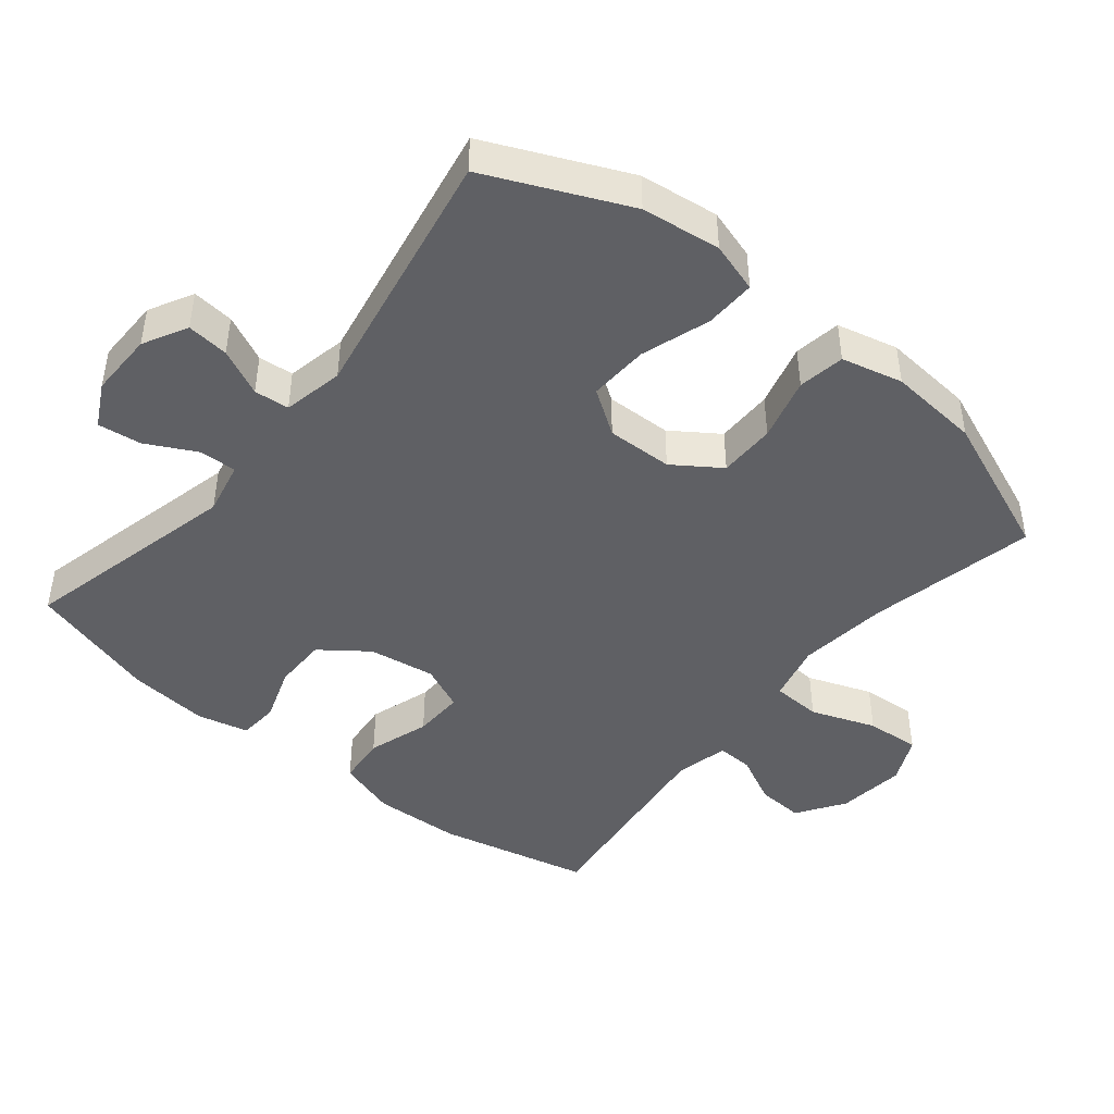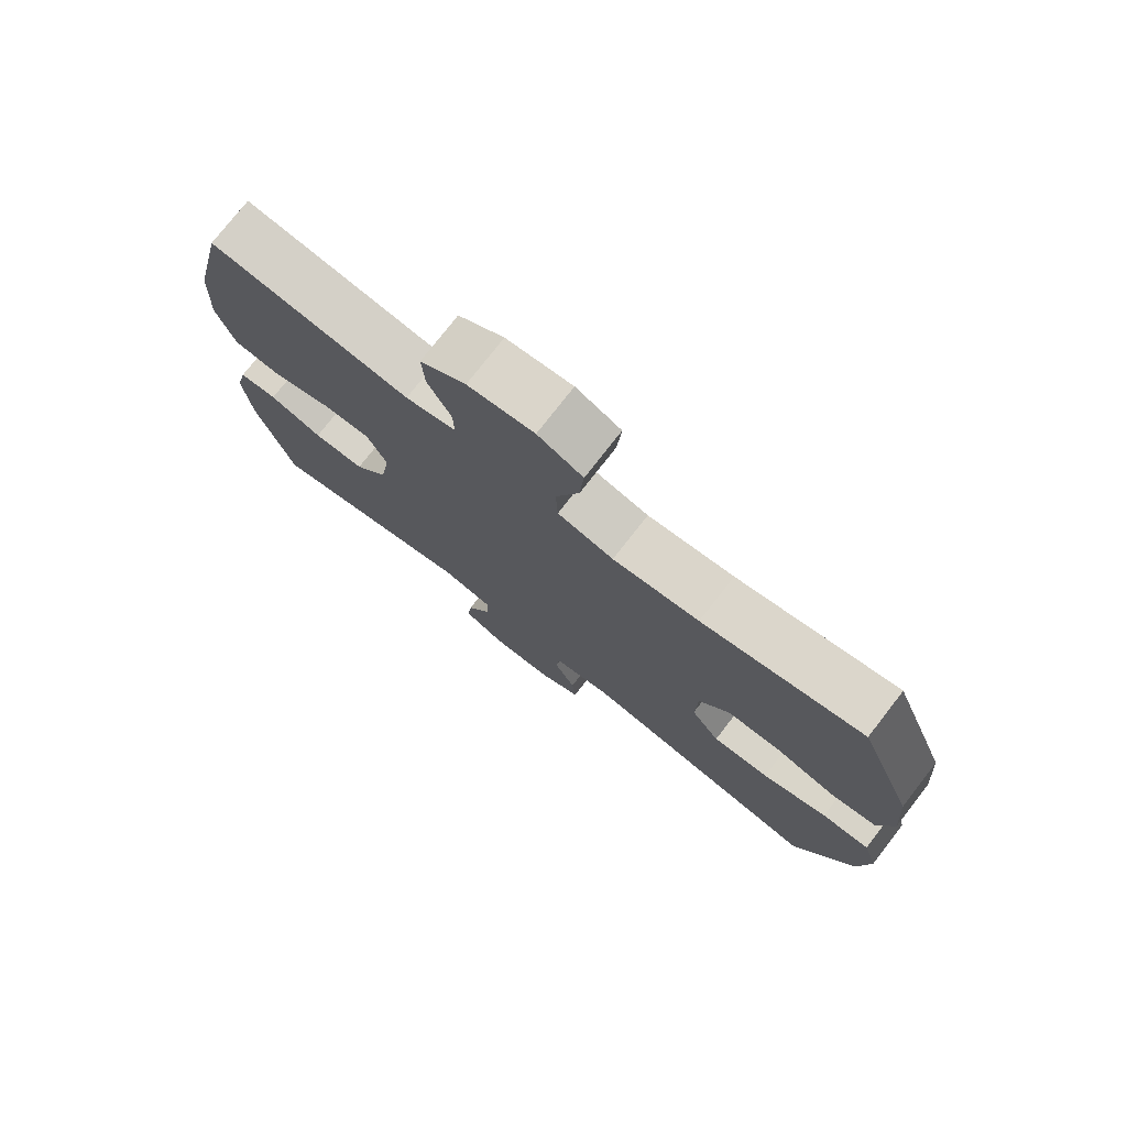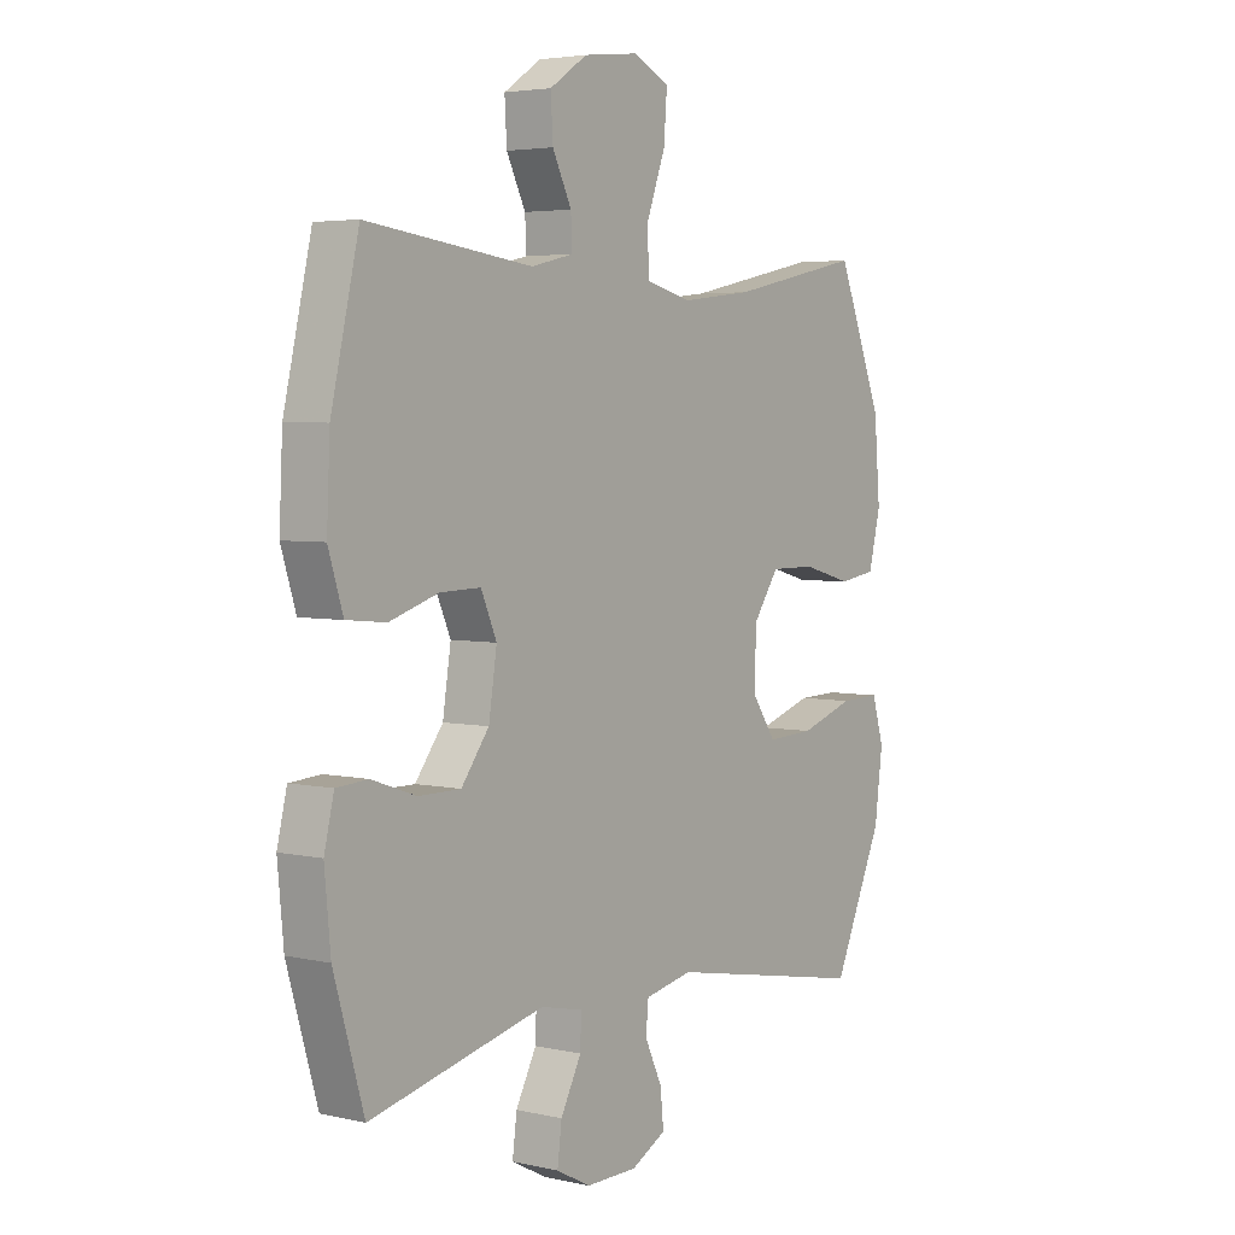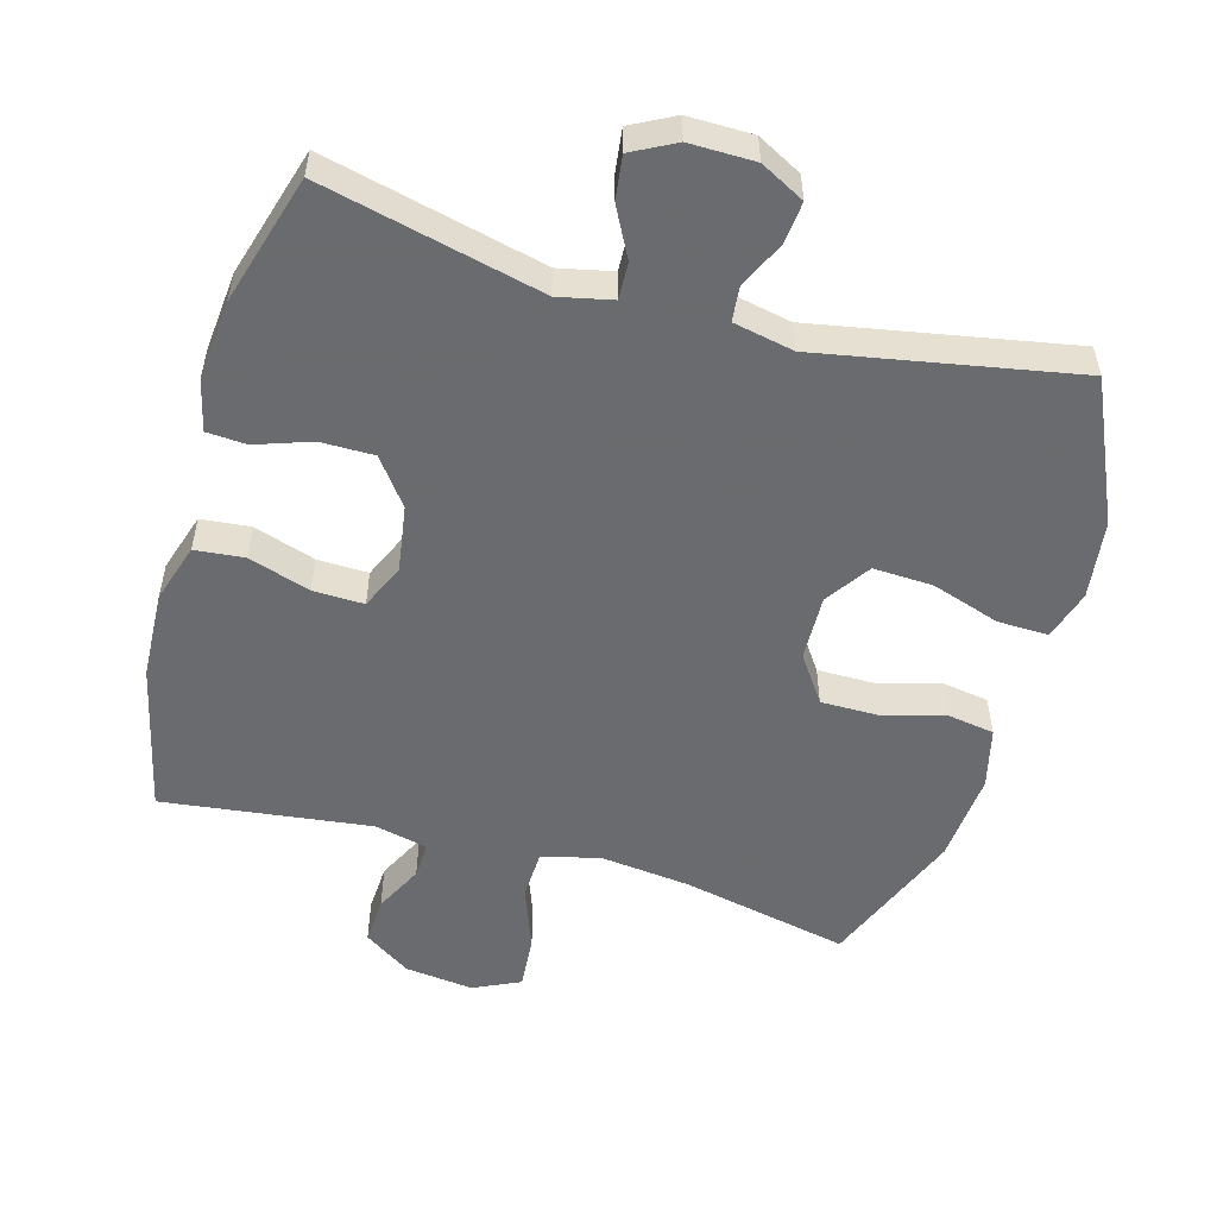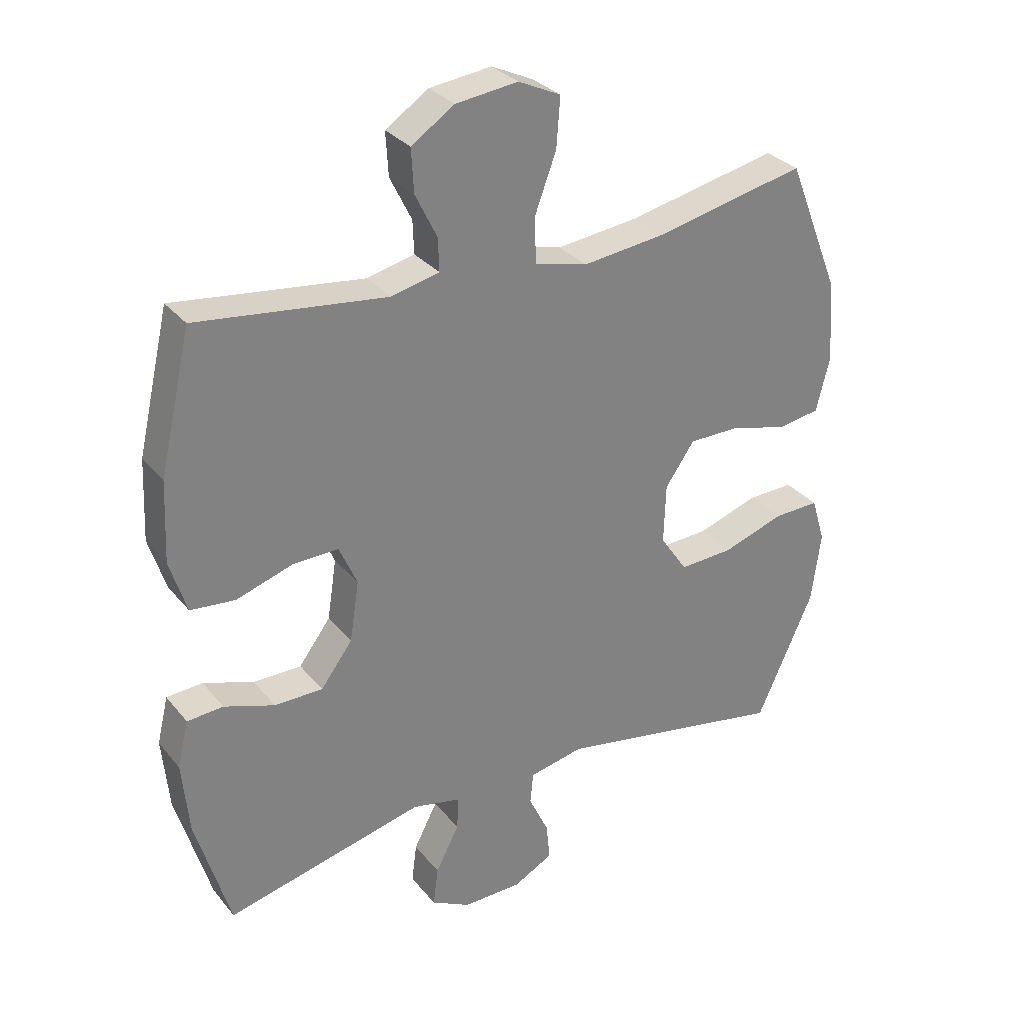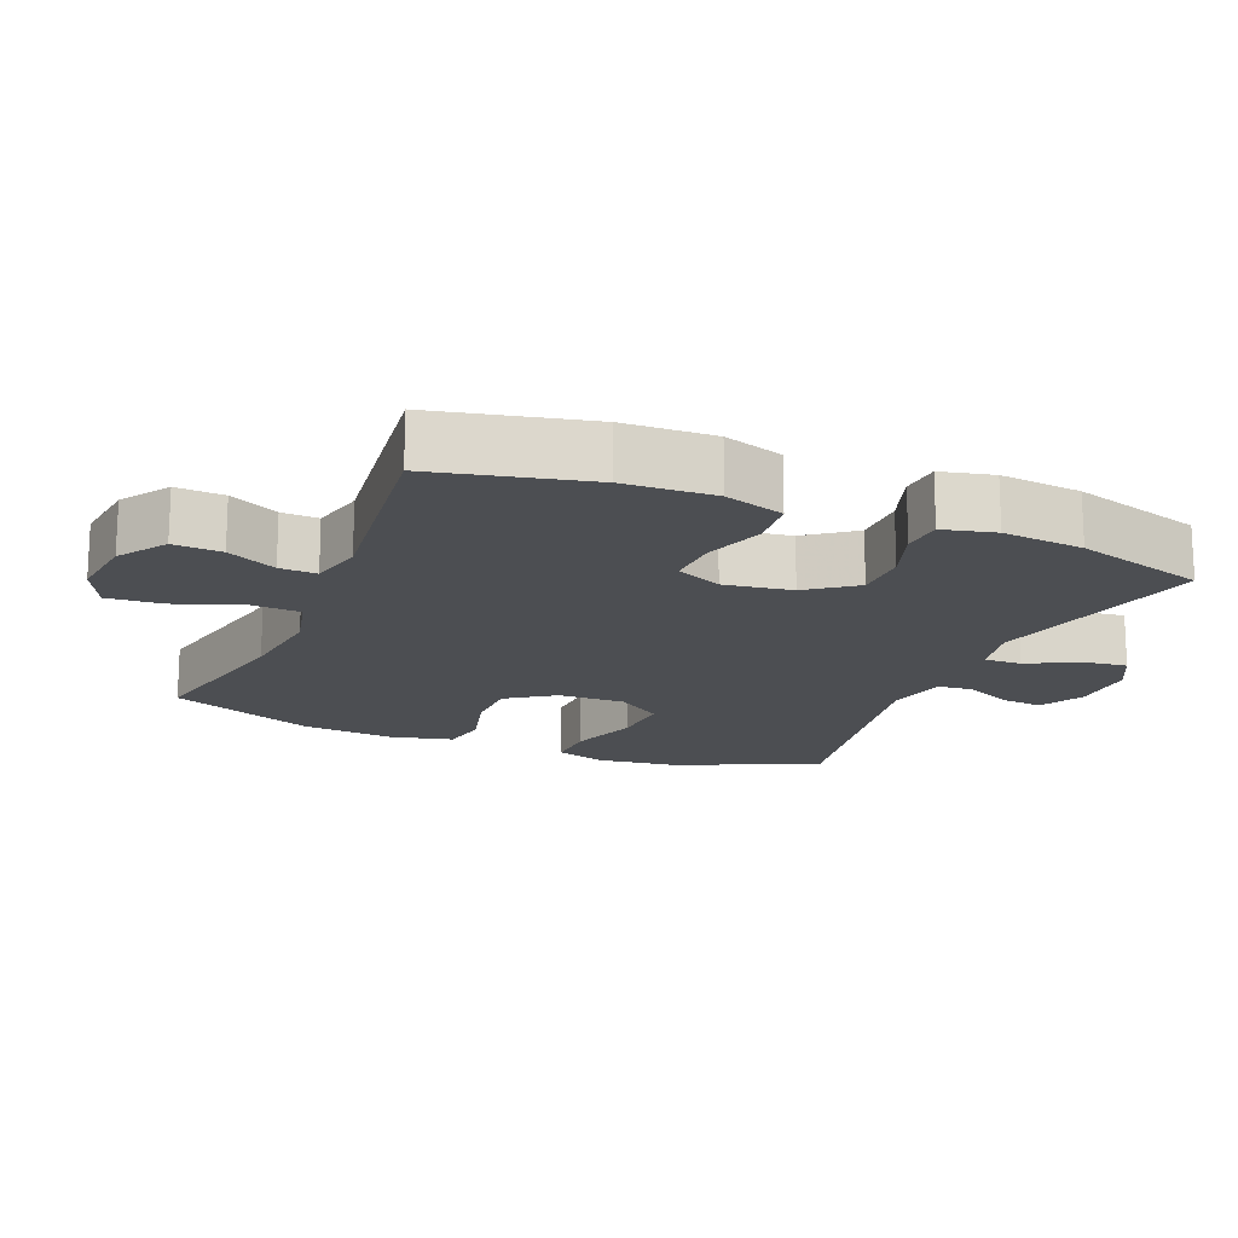
<metadata>
{"format":"obj","ext":"obj","renderer":"f3d","projection":"perspective","resolution":1024,"background":"white","views":[{"elev":-44.9,"azim":-129.3,"up":"+Y"},{"elev":76.4,"azim":-142.1,"up":"+Z"},{"elev":4.1,"azim":126.4,"up":"+Z"},{"elev":-53.3,"azim":164.2,"up":"+Y"},{"elev":30.7,"azim":148.2,"up":"+Z"},{"elev":-16.9,"azim":67.3,"up":"+Y"}]}
</metadata>
<code>
v 0.5 0.07 -0.5
v 0.18 0.07 -0.424
v 0.102 0.07 -0.441
v 0.104 0.07 -0.495
v 0.142 0.07 -0.568
v 0.15 0.07 -0.631
v 0.087 0.07 -0.664
v -0.008 0.07 -0.663
v -0.072 0.07 -0.629
v -0.066 0.07 -0.568
v -0.034 0.07 -0.5
v -0.039 0.07 -0.449
v -0.127 0.07 -0.431
v -0.5 0.07 -0.5
v -0.592 0.07 -0.296
v -0.607 0.07 -0.181
v -0.585 0.07 -0.108
v -0.511 0.07 -0.11
v -0.411 0.07 -0.143
v -0.324 0.07 -0.147
v -0.28 0.07 -0.082
v -0.283 0.07 0.014
v -0.33 0.07 0.082
v -0.413 0.07 0.082
v -0.505 0.07 0.057
v -0.573 0.07 0.068
v -0.595 0.07 0.157
v -0.584 0.07 0.29
v -0.5 0.07 0.5
v -0.255 0.07 0.448
v -0.124 0.07 0.433
v -0.039 0.07 0.454
v -0.036 0.07 0.526
v -0.071 0.07 0.62
v -0.077 0.07 0.699
v -0.009 0.07 0.731
v 0.091 0.07 0.719
v 0.16 0.07 0.673
v 0.156 0.07 0.604
v 0.121 0.07 0.533
v 0.119 0.07 0.48
v 0.196 0.07 0.462
v 0.5 0.07 0.5
v 0.551 0.07 0.279
v 0.557 0.07 0.15
v 0.53 0.07 0.064
v 0.458 0.07 0.057
v 0.368 0.07 0.086
v 0.294 0.07 0.088
v 0.265 0.07 0.022
v 0.28 0.07 -0.075
v 0.331 0.07 -0.143
v 0.409 0.07 -0.143
v 0.49 0.07 -0.115
v 0.548 0.07 -0.119
v 0.566 0.07 -0.194
v 0.555 0.07 -0.311
v 0.5 0 -0.5
v 0.18 0 -0.424
v 0.102 0 -0.441
v 0.104 0 -0.495
v 0.142 0 -0.568
v 0.15 0 -0.631
v 0.087 0 -0.664
v -0.008 0 -0.663
v -0.072 0 -0.629
v -0.066 0 -0.568
v -0.034 0 -0.5
v -0.039 0 -0.449
v -0.127 0 -0.431
v -0.5 0 -0.5
v -0.592 0 -0.296
v -0.607 0 -0.181
v -0.585 0 -0.108
v -0.511 0 -0.11
v -0.411 0 -0.143
v -0.324 0 -0.147
v -0.28 0 -0.082
v -0.283 0 0.014
v -0.33 0 0.082
v -0.413 0 0.082
v -0.505 0 0.057
v -0.573 0 0.068
v -0.595 0 0.157
v -0.584 0 0.29
v -0.5 0 0.5
v -0.255 0 0.448
v -0.124 0 0.433
v -0.039 0 0.454
v -0.036 0 0.526
v -0.071 0 0.62
v -0.077 0 0.699
v -0.009 0 0.731
v 0.091 0 0.719
v 0.16 0 0.673
v 0.156 0 0.604
v 0.121 0 0.533
v 0.119 0 0.48
v 0.196 0 0.462
v 0.5 0 0.5
v 0.551 0 0.279
v 0.557 0 0.15
v 0.53 0 0.064
v 0.458 0 0.057
v 0.368 0 0.086
v 0.294 0 0.088
v 0.265 0 0.022
v 0.28 0 -0.075
v 0.331 0 -0.143
v 0.409 0 -0.143
v 0.49 0 -0.115
v 0.548 0 -0.119
v 0.566 0 -0.194
v 0.555 0 -0.311
f 57 1 2
f 56 57 2
f 55 56 2
f 54 55 2
f 53 54 2
f 52 53 2 3
f 51 52 3
f 50 51 3
f 46 47 48
f 45 46 48
f 44 45 48
f 43 44 48
f 42 43 48
f 41 42 48 49
f 38 39 40
f 37 38 40
f 36 37 40
f 35 36 40
f 34 35 40
f 33 34 40
f 32 33 40 41
f 41 49 50
f 32 41 50
f 31 32 50
f 28 29 30
f 27 28 30
f 26 27 30
f 25 26 30
f 24 25 30
f 23 24 30 31
f 17 18 19
f 16 17 19
f 15 16 19
f 14 15 19
f 13 14 19
f 12 13 19 20
f 9 10 11
f 8 9 11
f 7 8 11
f 6 7 11
f 5 6 11
f 4 5 11
f 3 4 11 12
f 31 50 3
f 23 31 3
f 22 23 3
f 12 20 21
f 3 12 21 22
f 59 58 114
f 59 114 113
f 59 113 112
f 59 112 111
f 59 111 110
f 60 59 110 109
f 60 109 108
f 60 108 107
f 105 104 103
f 105 103 102
f 105 102 101
f 105 101 100
f 105 100 99
f 106 105 99 98
f 97 96 95
f 97 95 94
f 97 94 93
f 97 93 92
f 97 92 91
f 97 91 90
f 98 97 90 89
f 107 106 98
f 107 98 89
f 107 89 88
f 87 86 85
f 87 85 84
f 87 84 83
f 87 83 82
f 87 82 81
f 88 87 81 80
f 76 75 74
f 76 74 73
f 76 73 72
f 76 72 71
f 76 71 70
f 77 76 70 69
f 68 67 66
f 68 66 65
f 68 65 64
f 68 64 63
f 68 63 62
f 68 62 61
f 69 68 61 60
f 60 107 88
f 60 88 80
f 60 80 79
f 78 77 69
f 79 78 69 60
f 1 58 59 2
f 2 59 60 3
f 3 60 61 4
f 4 61 62 5
f 5 62 63 6
f 6 63 64 7
f 7 64 65 8
f 8 65 66 9
f 9 66 67 10
f 10 67 68 11
f 11 68 69 12
f 12 69 70 13
f 13 70 71 14
f 14 71 72 15
f 15 72 73 16
f 16 73 74 17
f 17 74 75 18
f 18 75 76 19
f 19 76 77 20
f 20 77 78 21
f 21 78 79 22
f 22 79 80 23
f 23 80 81 24
f 24 81 82 25
f 25 82 83 26
f 26 83 84 27
f 27 84 85 28
f 28 85 86 29
f 29 86 87 30
f 30 87 88 31
f 31 88 89 32
f 32 89 90 33
f 33 90 91 34
f 34 91 92 35
f 35 92 93 36
f 36 93 94 37
f 37 94 95 38
f 38 95 96 39
f 39 96 97 40
f 40 97 98 41
f 41 98 99 42
f 42 99 100 43
f 43 100 101 44
f 44 101 102 45
f 45 102 103 46
f 46 103 104 47
f 47 104 105 48
f 48 105 106 49
f 49 106 107 50
f 50 107 108 51
f 51 108 109 52
f 52 109 110 53
f 53 110 111 54
f 54 111 112 55
f 55 112 113 56
f 56 113 114 57
f 57 114 58 1

</code>
